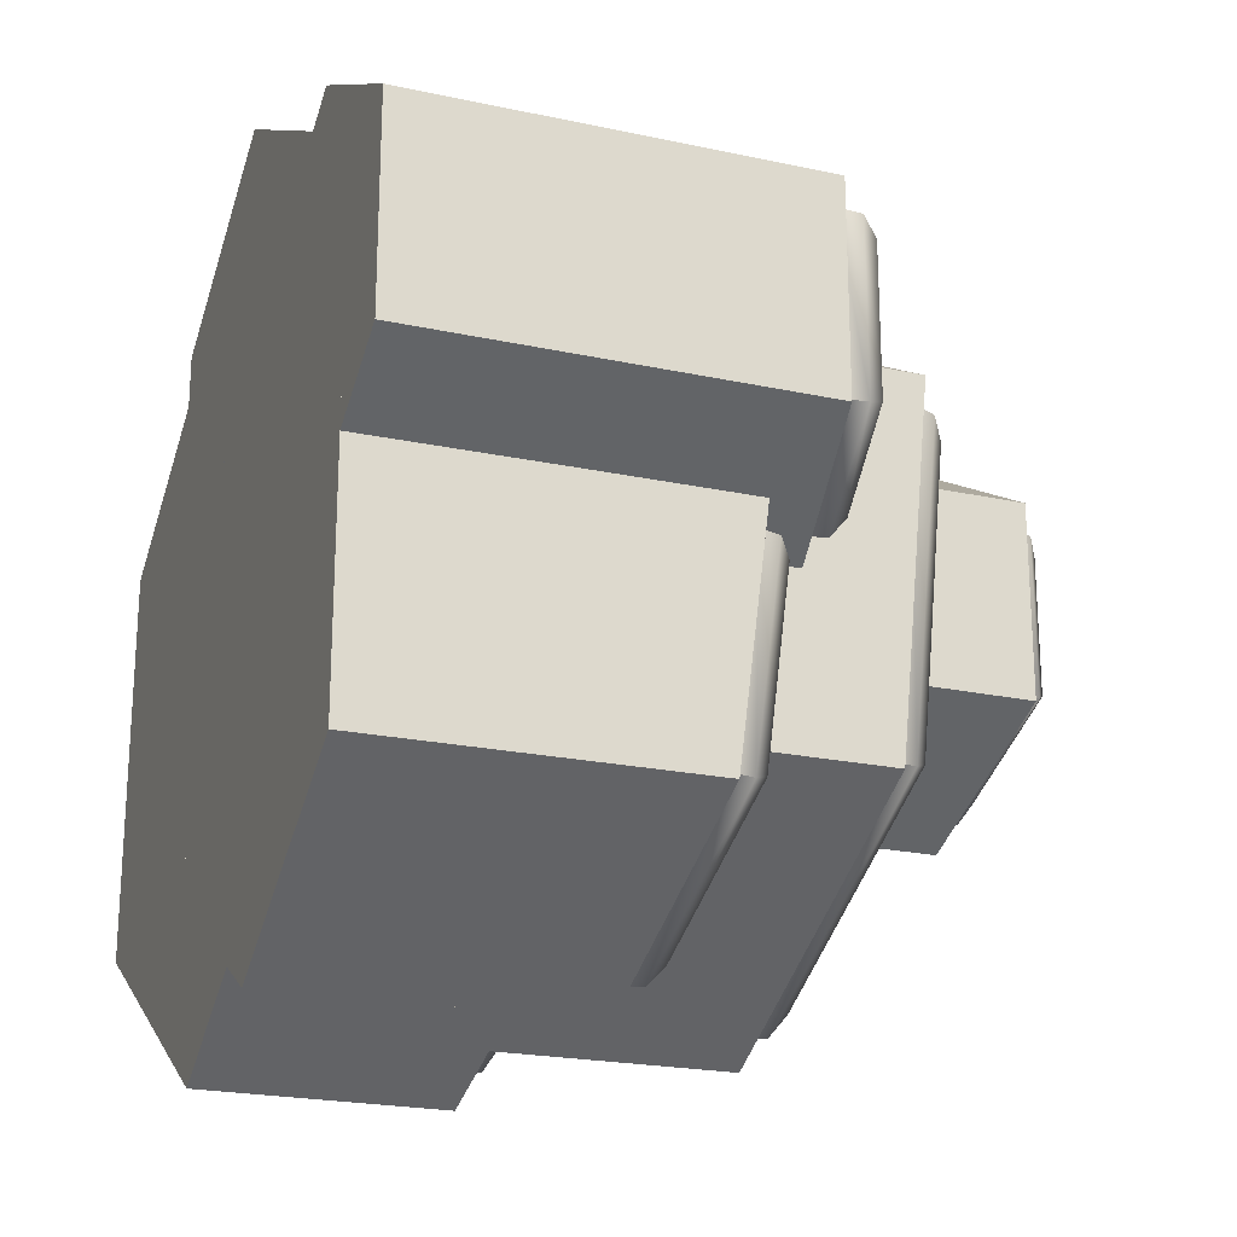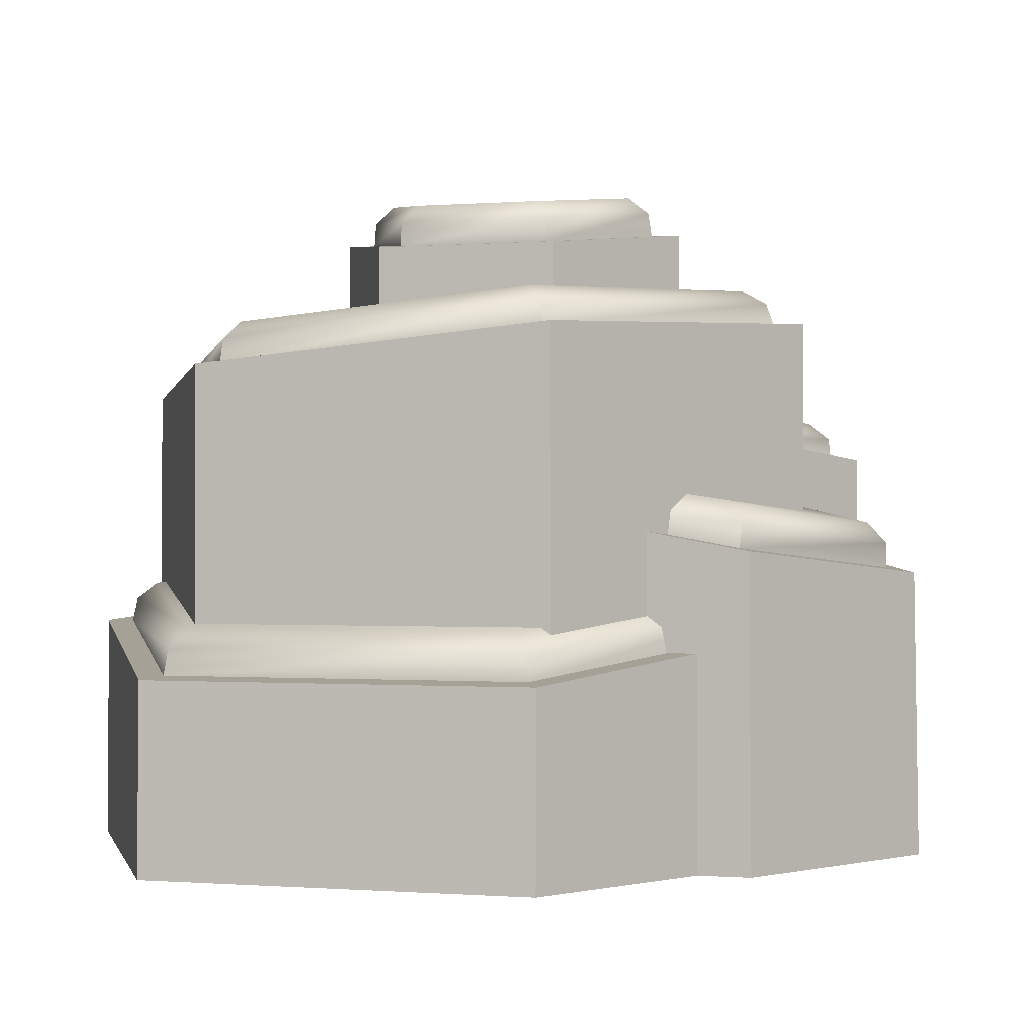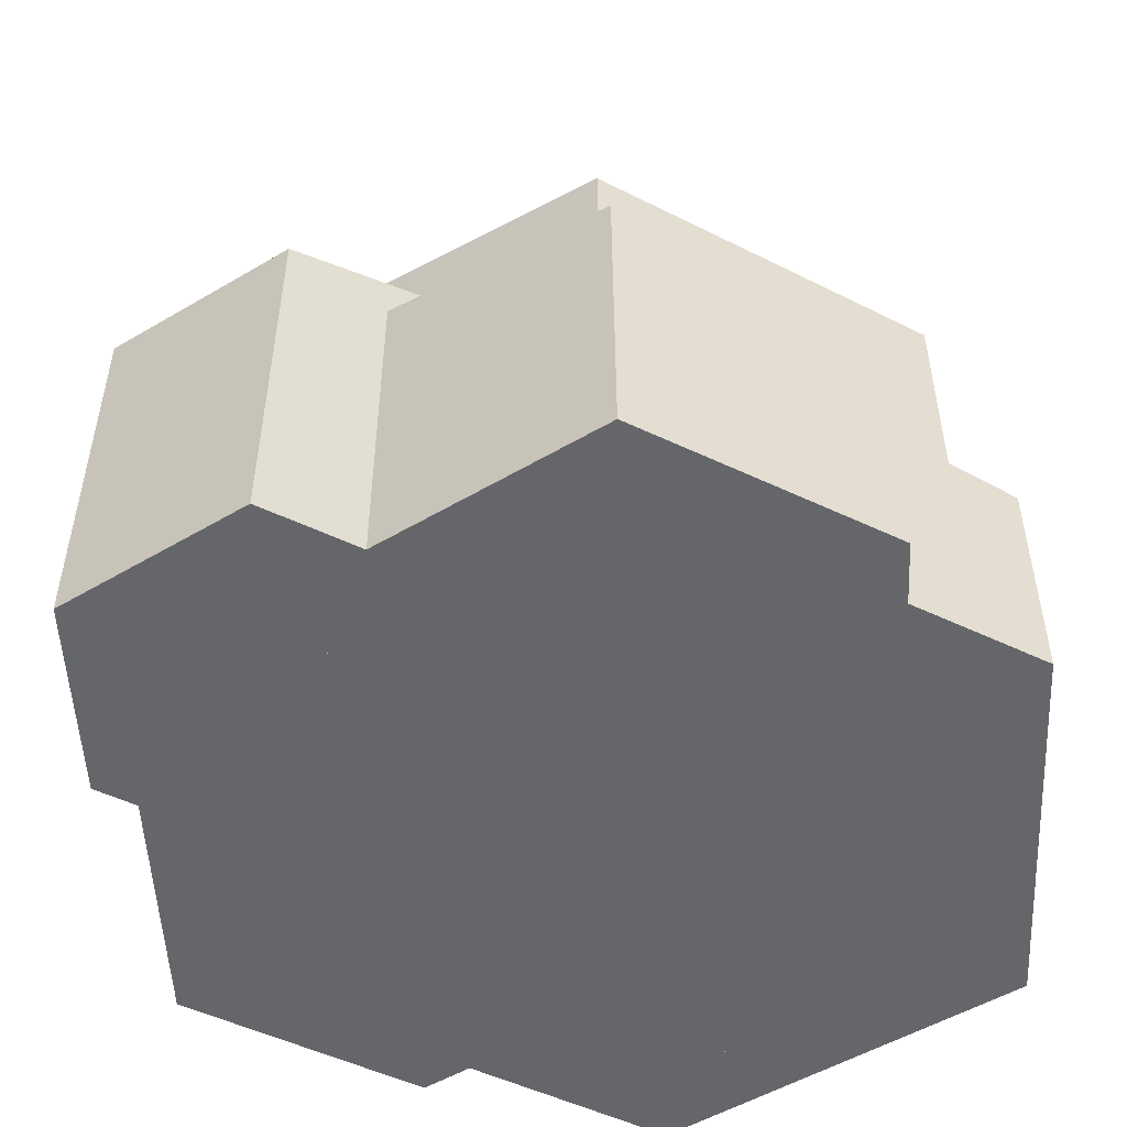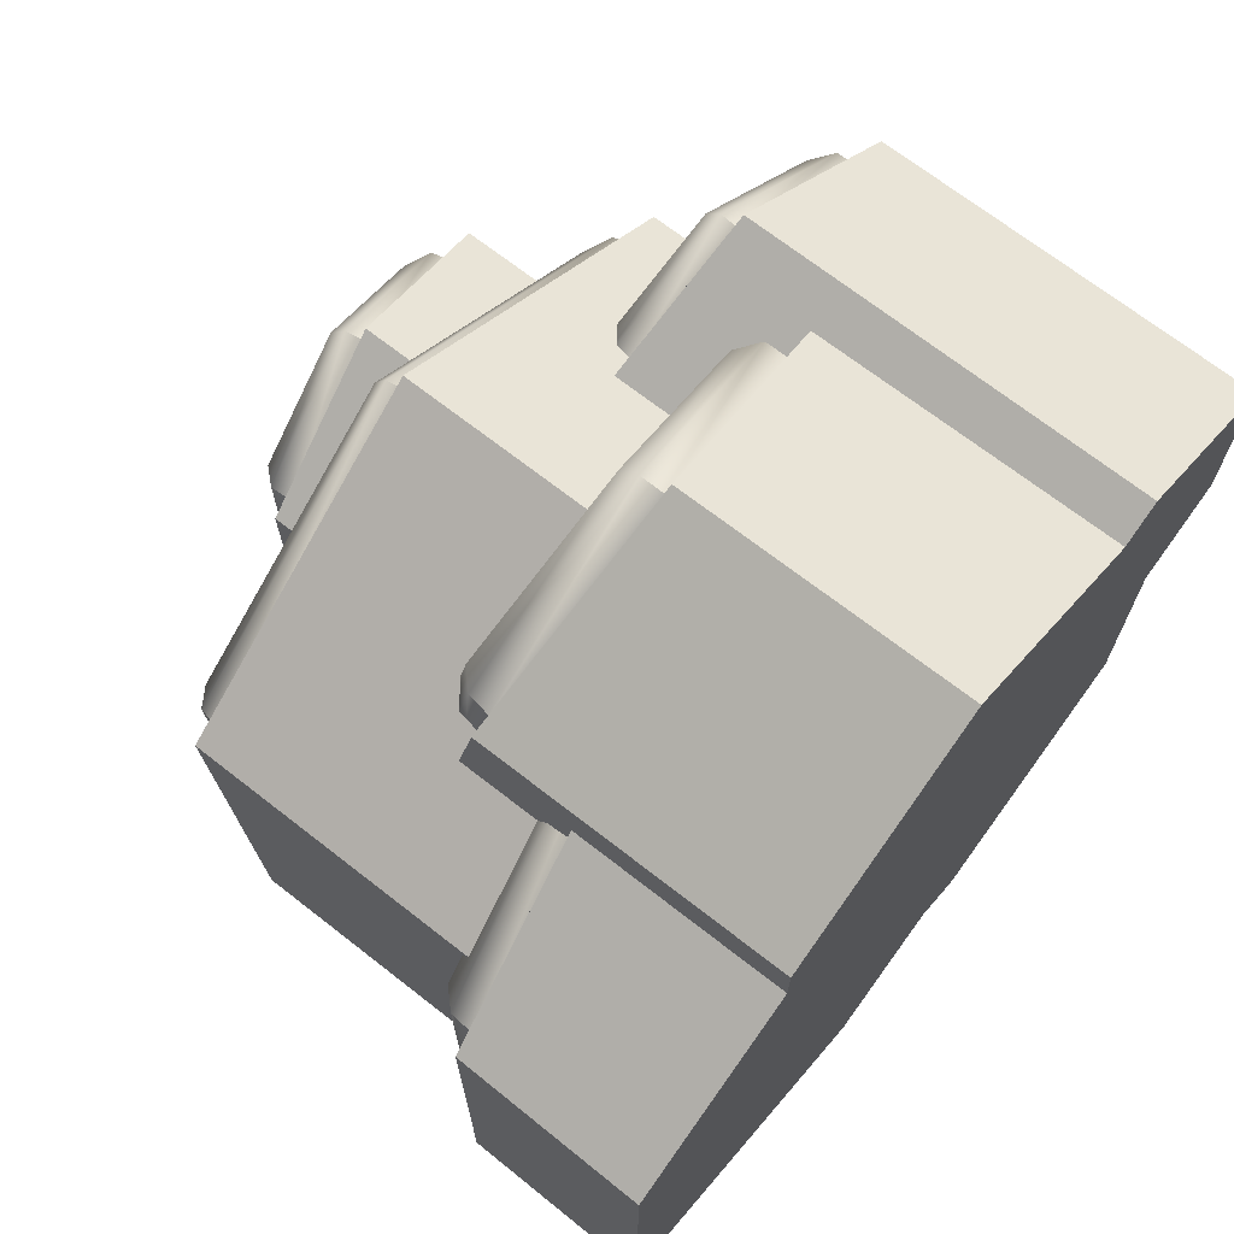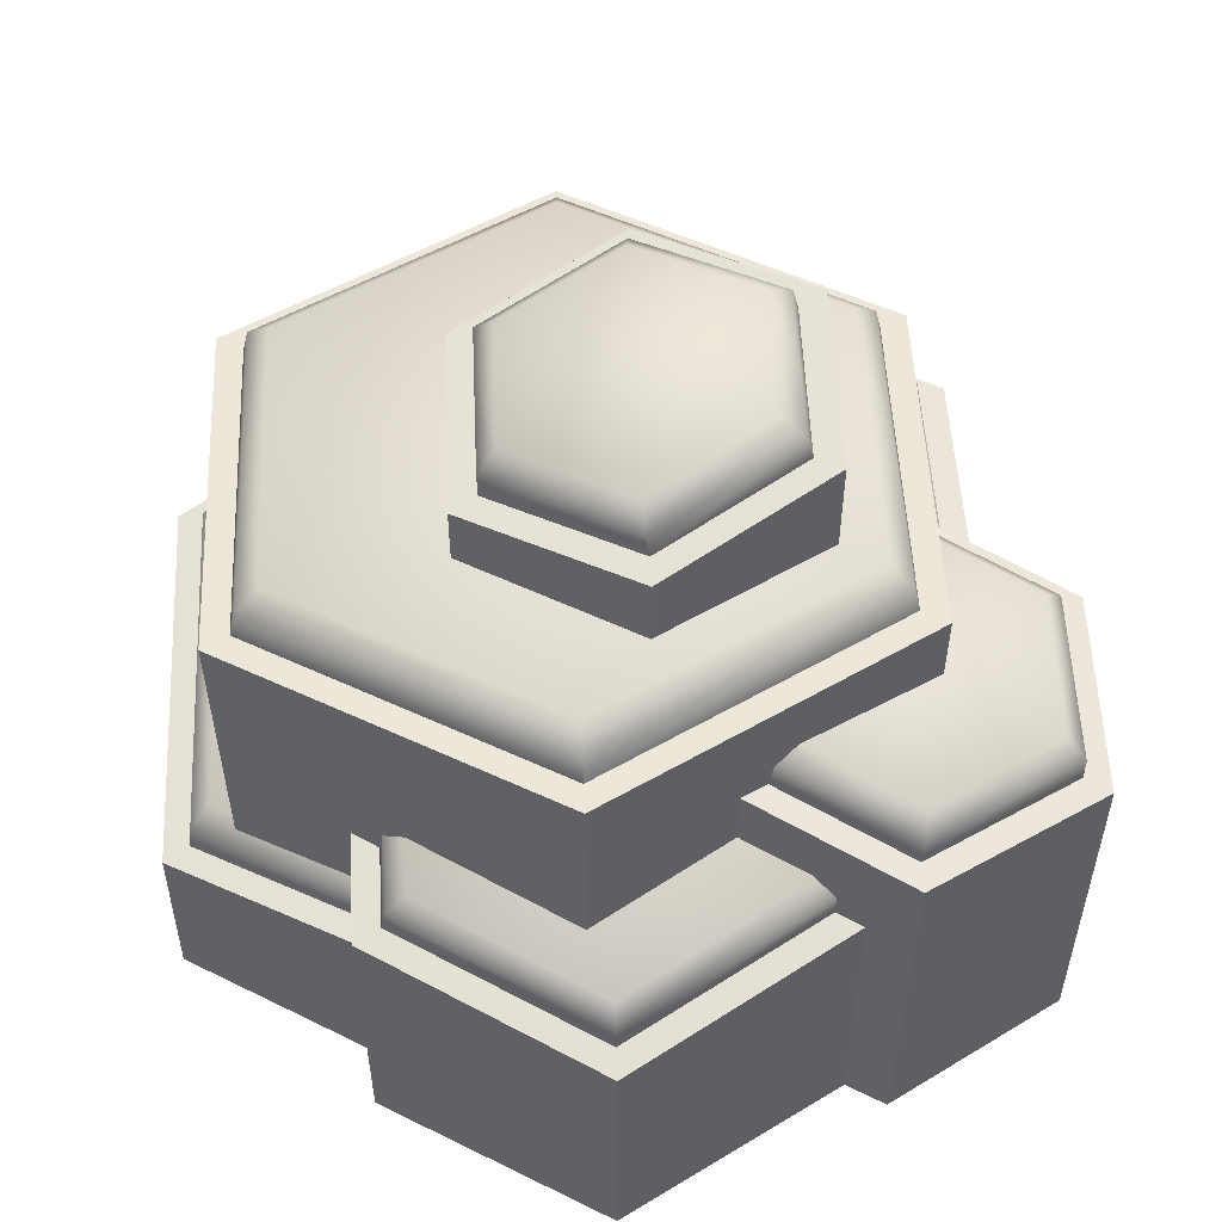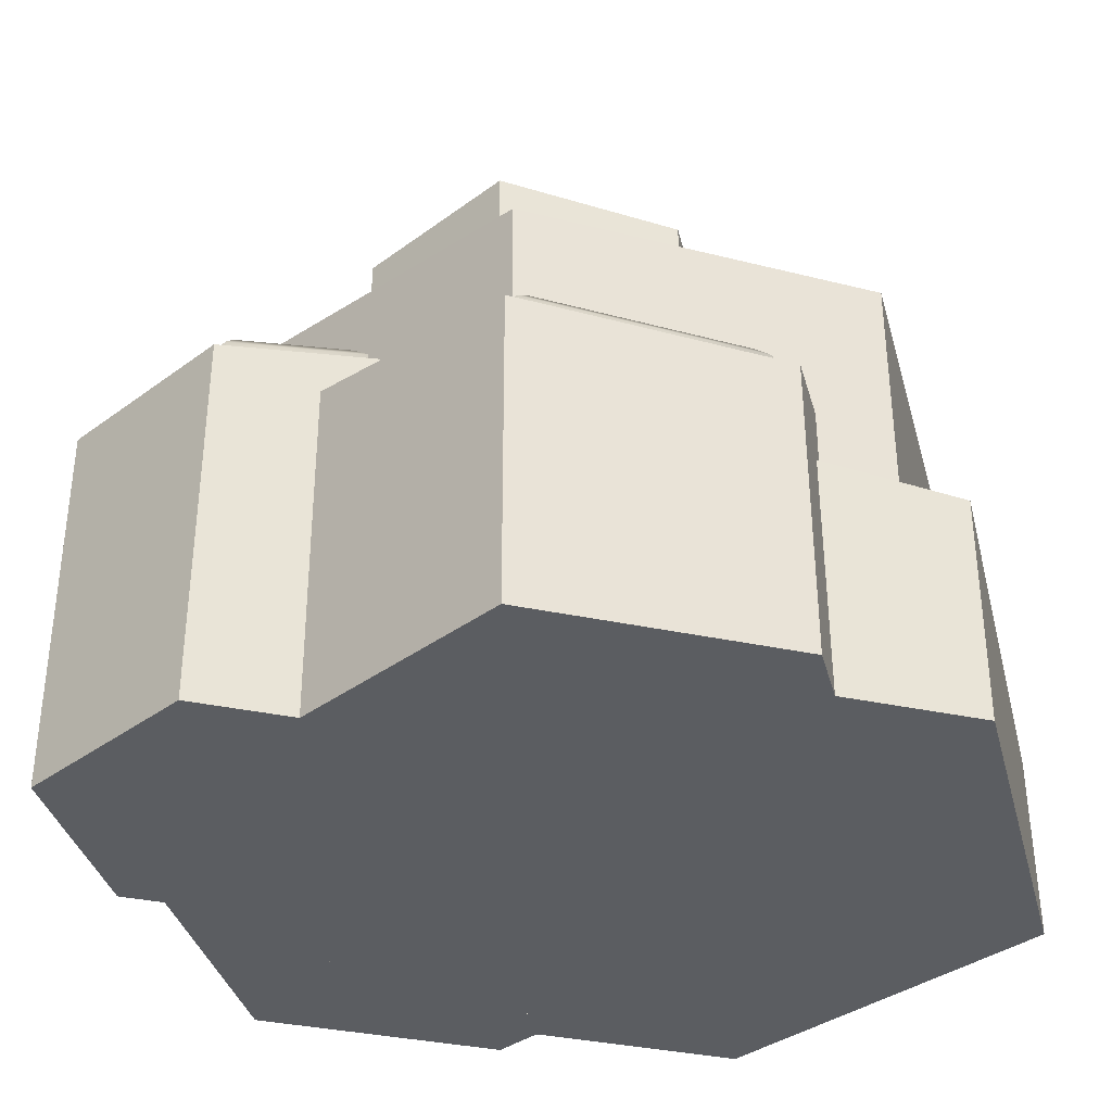
<metadata>
{"format":"obj","ext":"obj","renderer":"f3d","projection":"perspective","resolution":1024,"background":"white","views":[{"elev":-22.1,"azim":69.4,"up":"+Z"},{"elev":-0.5,"azim":-73.0,"up":"+Y"},{"elev":-51.7,"azim":122.7,"up":"+Y"},{"elev":70.2,"azim":-52.0,"up":"+Z"},{"elev":55.8,"azim":-2.5,"up":"+Y"},{"elev":-35.8,"azim":134.3,"up":"+Y"}]}
</metadata>
<code>
o mountain_A_grass
v -0.06761 0 -0.848
v -0.06761 1.019 -0.8447
v 0.6006 0 -0.4622
v 0.6006 1.054 -0.4605
v 0.6006 0 0.3094
v 0.6006 1.126 0.3078
v -0.06761 0 0.6952
v -0.06761 1.161 0.6919
v -0.7358 0 0.3094
v -0.7358 1.126 0.3078
v -0.7358 0 -0.4622
v -0.7358 1.054 -0.4605
v 0.5313 0 -0.1538
v 0.5313 0.8785 -0.1538
v 0.9073 0 0.06333
v 0.9043 0.831 0.06333
v 0.9073 0 0.4975
v 0.9043 0.831 0.4975
v 0.5313 0 0.7146
v 0.5313 0.8785 0.7146
v 0.1554 0 0.4975
v 0.1584 0.926 0.4975
v 0.1554 0 0.06333
v 0.1584 0.926 0.06333
v -0.1659 0 -0.9371
v -0.1659 0.4975 -0.9371
v 0.5619 0 -0.5169
v 0.5558 0.5915 -0.5169
v 0.5619 0 0.3235
v 0.5558 0.5915 0.3235
v -0.1659 0 0.7437
v -0.1659 0.4975 0.7437
v -0.8937 0 0.3235
v -0.8876 0.4036 0.3235
v -0.8937 0 -0.5169
v -0.8876 0.4036 -0.5169
v -0.02218 0 -0.1577
v -0.02218 0.8133 -0.1487
v 0.4527 0 0.1165
v 0.4527 0.7638 0.121
v 0.4527 0 0.6649
v 0.4527 0.6648 0.6604
v -0.02218 0 0.9391
v -0.02218 0.6154 0.9301
v -0.4971 0 0.6649
v -0.4971 0.6648 0.6604
v -0.4971 0 0.1165
v -0.4971 0.7638 0.121
v 0.05931 0 -0.4185
v 0.05931 1.381 -0.4185
v 0.4064 0 -0.2181
v 0.4036 1.425 -0.2181
v 0.4064 0 0.1827
v 0.4036 1.425 0.1827
v 0.05931 0 0.3831
v 0.05931 1.381 0.3831
v -0.2878 0 0.1827
v -0.2849 1.337 0.1827
v -0.2878 0 -0.2181
v -0.2849 1.337 -0.2181
v 0.2169 0 -0.8515
v 0.2169 0.6597 -0.8471
v 0.7171 0 -0.5626
v 0.7171 0.6952 -0.5604
v 0.7171 0 0.01506
v 0.7171 0.7662 0.01287
v 0.2169 0 0.3039
v 0.2169 0.8016 0.2995
v -0.2834 0 0.01506
v -0.2834 0.7662 0.01287
v -0.2834 0 -0.5626
v -0.2834 0.6952 -0.5604
v 0.5465 1.057 -0.4294
v -0.06761 1.024 -0.7825
v 0.5465 1.123 0.2767
v -0.06761 1.155 0.6297
v -0.6817 1.123 0.2767
v -0.6817 1.057 -0.4294
v 0.8507 0.8379 0.09456
v 0.5313 0.8785 -0.09128
v 0.8507 0.8379 0.4662
v 0.5313 0.8785 0.6521
v 0.212 0.9192 0.4662
v 0.212 0.9192 0.09456
v 0.5022 0.5845 -0.4856
v -0.1659 0.4975 -0.8746
v 0.5022 0.5845 0.2923
v -0.1659 0.4975 0.6812
v -0.8339 0.4106 0.2923
v -0.8339 0.4106 -0.4856
v 0.3986 0.7582 0.1517
v -0.02218 0.802 -0.08723
v 0.3986 0.6705 0.6297
v -0.02218 0.6266 0.8687
v -0.443 0.6705 0.6297
v -0.443 0.7582 0.1517
v 0.3499 1.418 -0.1869
v 0.05931 1.381 -0.356
v 0.3499 1.418 0.1514
v 0.05931 1.381 0.3206
v -0.2313 1.344 0.1514
v -0.2313 1.344 -0.1869
v 0.663 0.699 -0.5294
v 0.2169 0.6674 -0.7851
v 0.663 0.7623 -0.01813
v 0.2169 0.794 0.2375
v -0.2293 0.7623 -0.01813
v -0.2293 0.699 -0.5294
v 0.4894 1.149 -0.4048
v 0.5347 1.11 -0.4275
v -0.06761 1.078 -0.7738
v -0.06761 1.119 -0.7251
v 0.4894 1.208 0.2356
v 0.5347 1.175 0.265
v -0.06761 1.238 0.5558
v -0.06761 1.207 0.6112
v -0.6246 1.208 0.2356
v -0.6699 1.175 0.265
v -0.6246 1.149 -0.4048
v -0.6699 1.11 -0.4275
v 0.8147 0.9323 0.1221
v 0.8512 0.8905 0.0981
v 0.5379 0.9304 -0.0842
v 0.5426 0.967 -0.0363
v 0.8147 0.9323 0.4388
v 0.8512 0.8905 0.4627
v 0.5426 0.967 0.5971
v 0.5379 0.9304 0.645
v 0.2705 1.002 0.4388
v 0.2247 0.9702 0.4627
v 0.2705 1.002 0.1221
v 0.2247 0.9702 0.0981
v 0.4321 0.6653 -0.4516
v 0.4824 0.6354 -0.4781
v -0.1727 0.5502 -0.8595
v -0.1774 0.586 -0.8064
v 0.4321 0.6653 0.2582
v 0.4824 0.6354 0.2847
v -0.1774 0.586 0.613
v -0.1727 0.5502 0.6662
v -0.7869 0.5066 0.2582
v -0.8279 0.4649 0.2847
v -0.7869 0.5066 -0.4516
v -0.8279 0.4649 -0.4781
v 0.3478 0.8406 0.1967
v 0.3906 0.8089 0.1658
v -0.02218 0.8519 -0.06862
v -0.02218 0.8791 -0.01341
v 0.3478 0.7635 0.6169
v 0.3906 0.7229 0.6346
v -0.02218 0.7249 0.827
v -0.02218 0.6799 0.869
v -0.3922 0.7635 0.6169
v -0.4349 0.7229 0.6346
v -0.3922 0.8406 0.1967
v -0.4349 0.8089 0.1658
v 0.2922 1.501 -0.1599
v 0.3377 1.47 -0.1837
v 0.05265 1.433 -0.3496
v 0.04794 1.47 -0.3021
v 0.2922 1.501 0.1245
v 0.3377 1.47 0.1482
v 0.04794 1.47 0.2667
v 0.05265 1.433 0.3141
v -0.1964 1.438 0.1245
v -0.2324 1.396 0.1482
v -0.1964 1.438 -0.1599
v -0.2324 1.396 -0.1837
v 0.6114 0.7912 -0.5108
v 0.6545 0.7517 -0.531
v 0.2169 0.7207 -0.7817
v 0.2169 0.7632 -0.7368
v 0.6114 0.8471 -0.05868
v 0.6545 0.8138 -0.02947
v 0.2169 0.8751 0.1674
v 0.2169 0.8449 0.2213
v -0.1777 0.8471 -0.05868
v -0.2208 0.8138 -0.02947
v -0.1777 0.7912 -0.5108
v -0.2208 0.7517 -0.531
f 1 2 4 3
f 3 4 6 5
f 5 6 8 7
f 7 8 10 9
f 4 2 12 10 8 6
f 9 10 12 11
f 11 12 2 1
f 13 14 16 15
f 15 16 18 17
f 17 18 20 19
f 19 20 22 21
f 16 14 24 22 20 18
f 21 22 24 23
f 23 24 14 13
f 25 26 28 27
f 27 28 30 29
f 29 30 32 31
f 31 32 34 33
f 28 26 36 34 32 30
f 33 34 36 35
f 35 36 26 25
f 37 38 40 39
f 39 40 42 41
f 41 42 44 43
f 43 44 46 45
f 40 38 48 46 44 42
f 45 46 48 47
f 47 48 38 37
f 49 50 52 51
f 51 52 54 53
f 53 54 56 55
f 55 56 58 57
f 52 50 60 58 56 54
f 57 58 60 59
f 59 60 50 49
f 61 62 64 63
f 63 64 66 65
f 65 66 68 67
f 67 68 70 69
f 64 62 72 70 68 66
f 69 70 72 71
f 71 72 62 61
f 1 3 5 7 9 11
f 13 15 17 19 21 23
f 25 27 29 31 33 35
f 37 39 41 43 45 47
f 49 51 53 55 57 59
f 61 63 65 67 69 71
f 75 73 110 114
f 81 79 122 126
f 87 85 134 138
f 93 91 146 150
f 99 97 158 162
f 105 103 170 174
f 77 76 116 118
f 100 99 162 164
f 91 92 147 146
f 78 77 118 120
f 169 172 179 177 175 173
f 88 87 138 140
f 79 80 123 122
f 104 108 180 171
f 145 148 155 153 151 149
f 76 75 114 116
f 107 106 176 178
f 92 96 156 147
f 121 124 131 129 127 125
f 108 107 178 180
f 95 94 152 154
f 80 84 132 123
f 96 95 154 156
f 83 82 128 130
f 106 105 174 176
f 97 98 159 158
f 84 83 130 132
f 94 93 150 152
f 85 86 135 134
f 157 160 167 165 163 161
f 82 81 126 128
f 98 102 168 159
f 133 136 143 141 139 137
f 101 100 164 166
f 86 90 144 135
f 109 112 119 117 115 113
f 102 101 166 168
f 89 88 140 142
f 74 78 120 111
f 103 104 171 170
f 90 89 142 144
f 110 111 112 109
f 114 110 109 113
f 116 114 113 115
f 118 116 115 117
f 120 118 117 119
f 111 120 119 112
f 122 123 124 121
f 126 122 121 125
f 128 126 125 127
f 130 128 127 129
f 132 130 129 131
f 123 132 131 124
f 134 135 136 133
f 138 134 133 137
f 140 138 137 139
f 142 140 139 141
f 144 142 141 143
f 135 144 143 136
f 146 147 148 145
f 150 146 145 149
f 152 150 149 151
f 154 152 151 153
f 156 154 153 155
f 147 156 155 148
f 158 159 160 157
f 162 158 157 161
f 164 162 161 163
f 166 164 163 165
f 168 166 165 167
f 159 168 167 160
f 170 171 172 169
f 174 170 169 173
f 176 174 173 175
f 178 176 175 177
f 180 178 177 179
f 171 180 179 172
f 73 74 111 110

</code>
